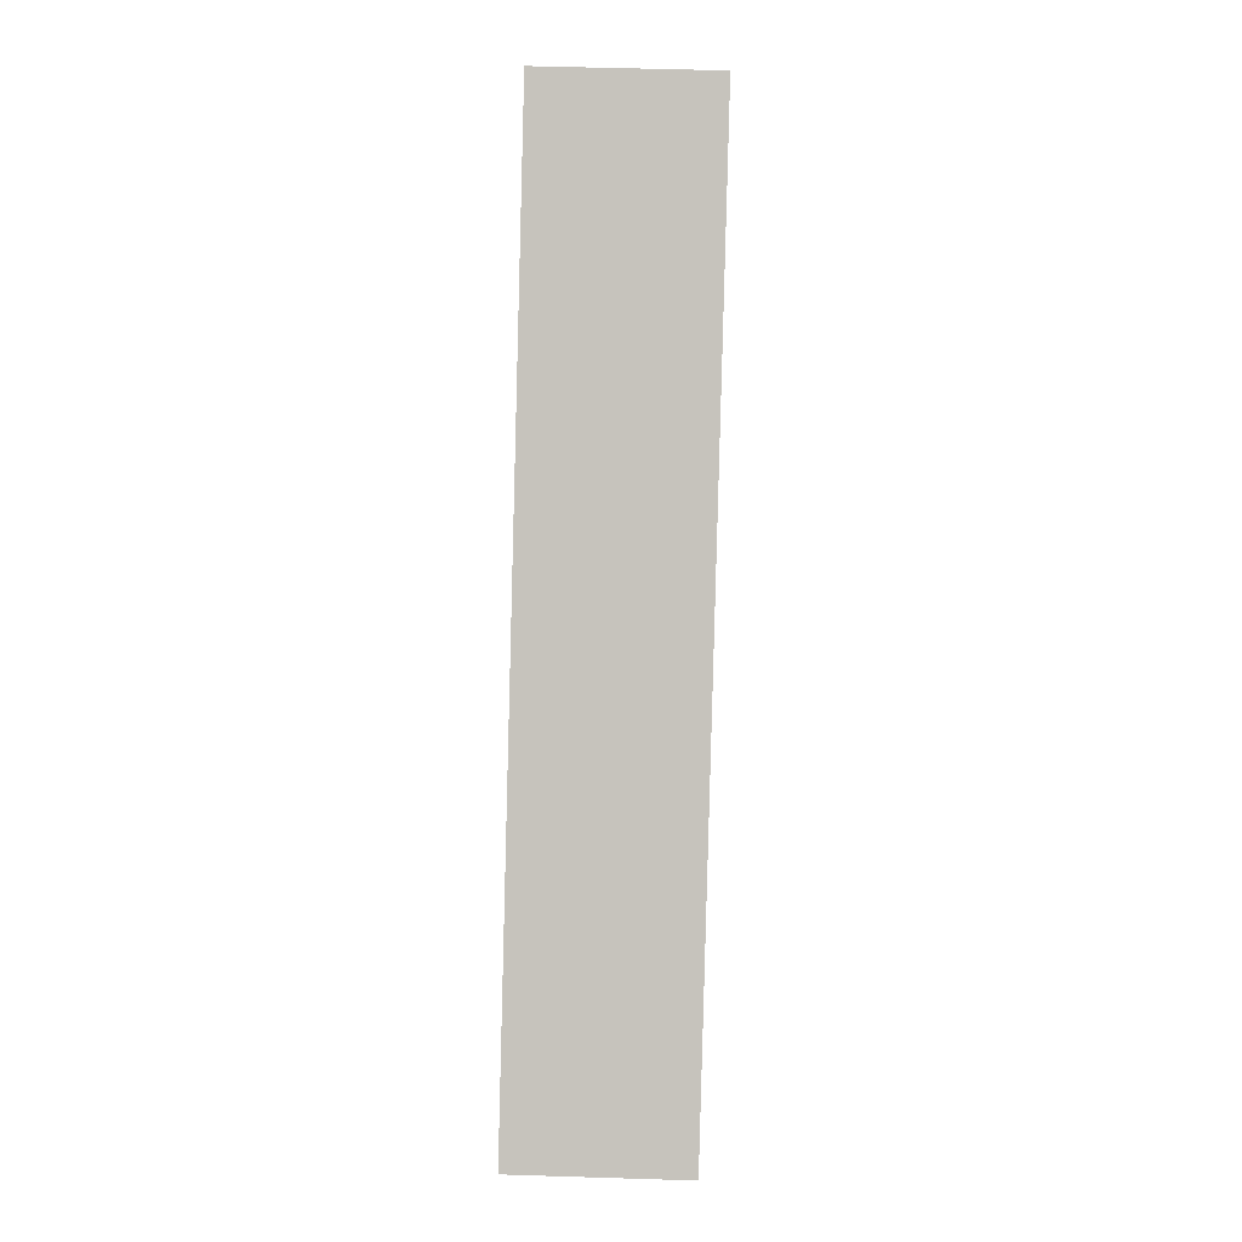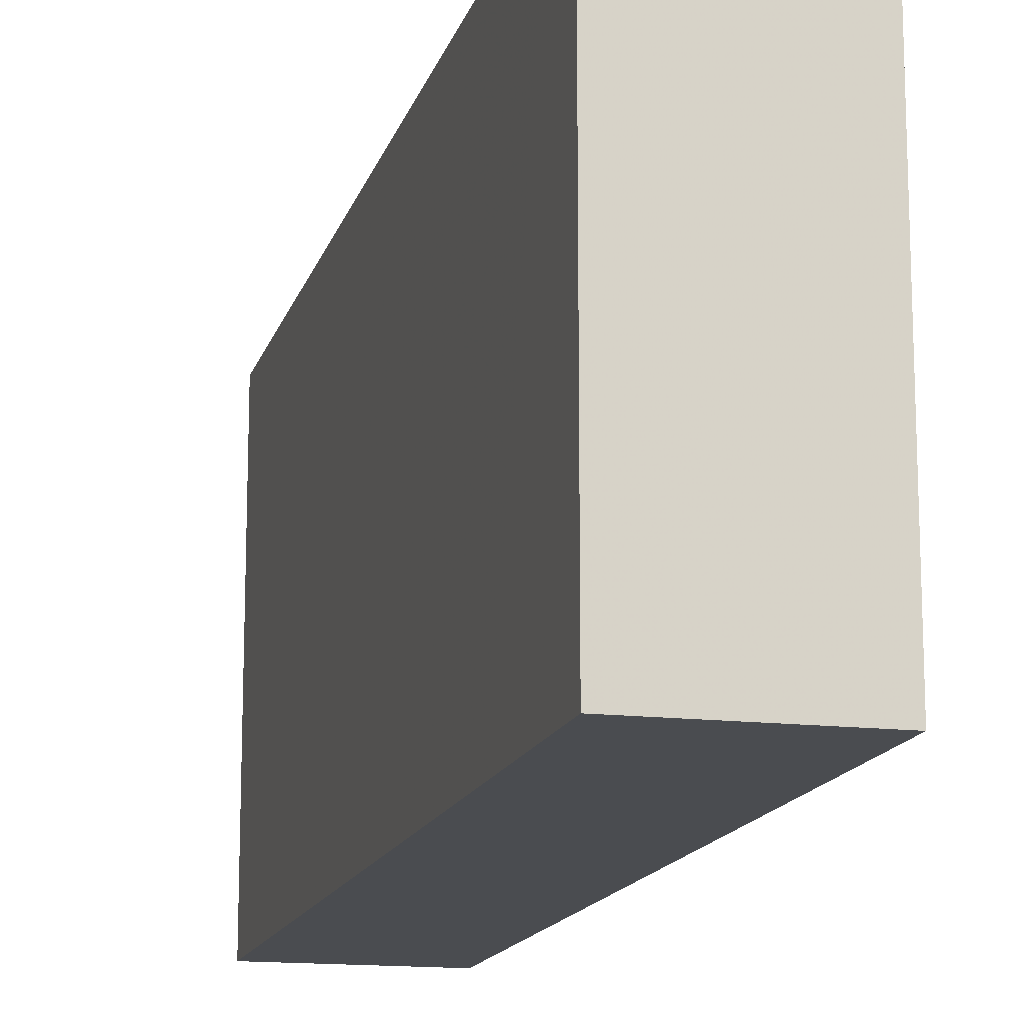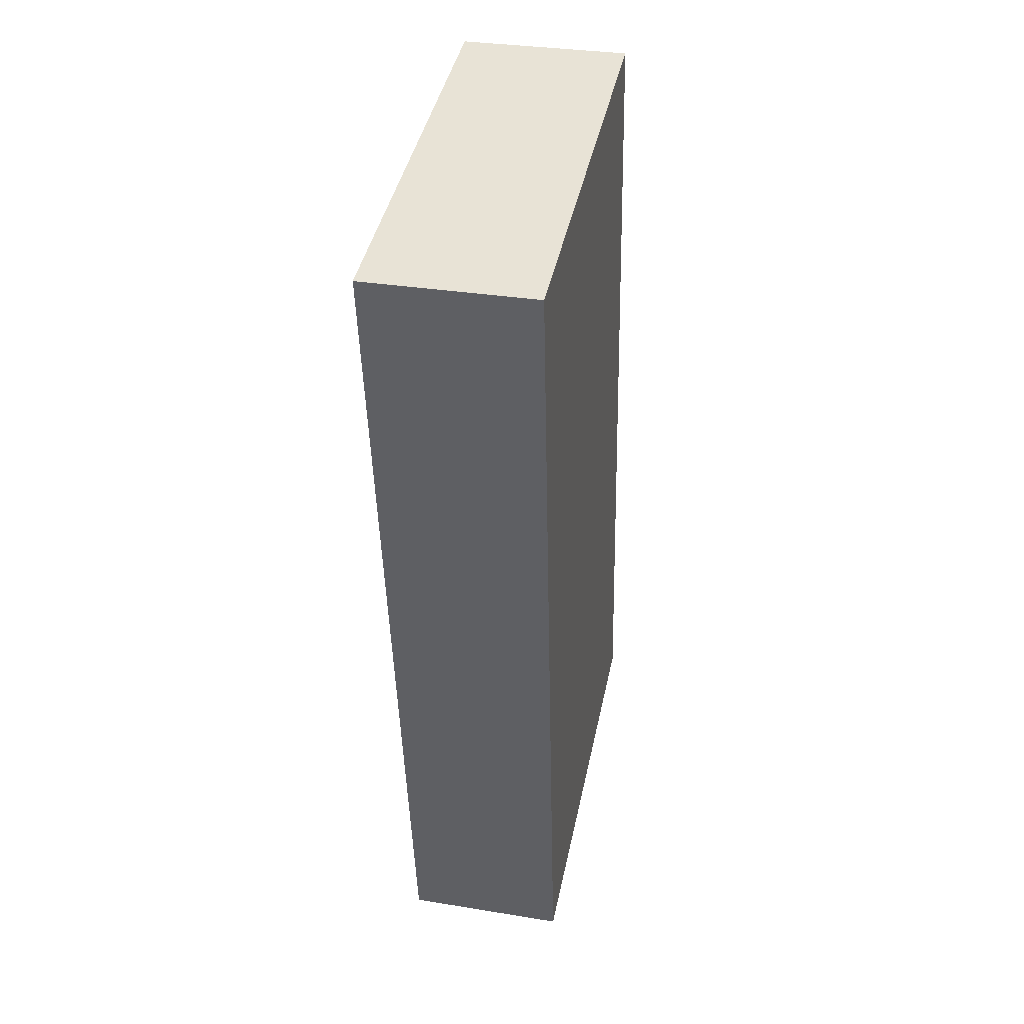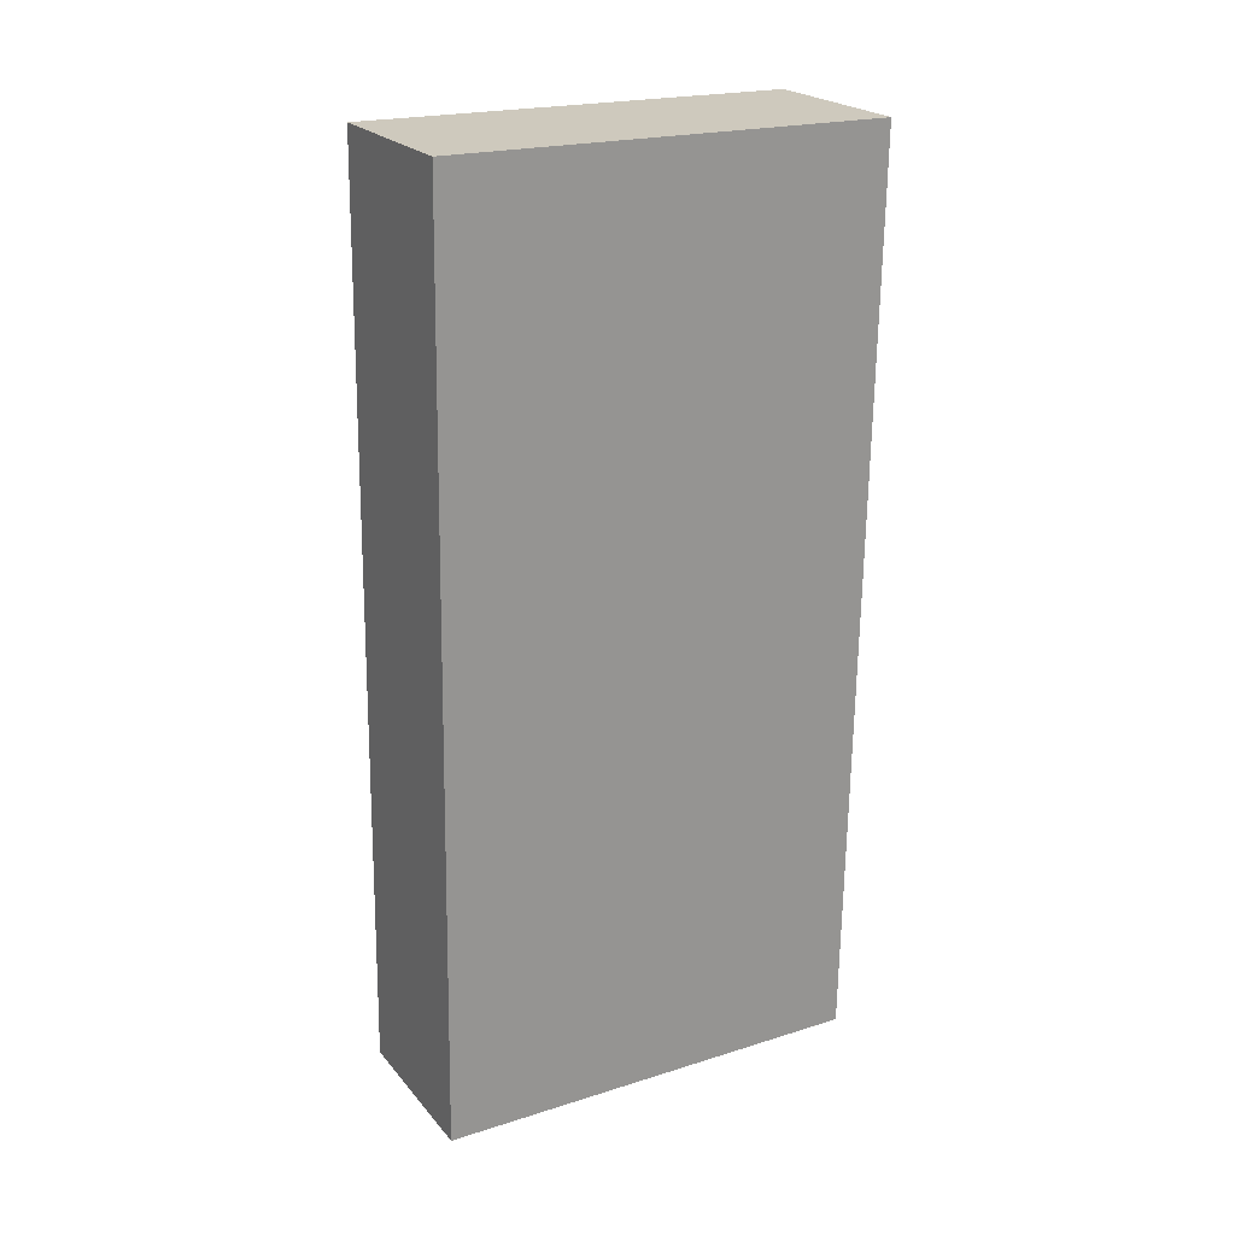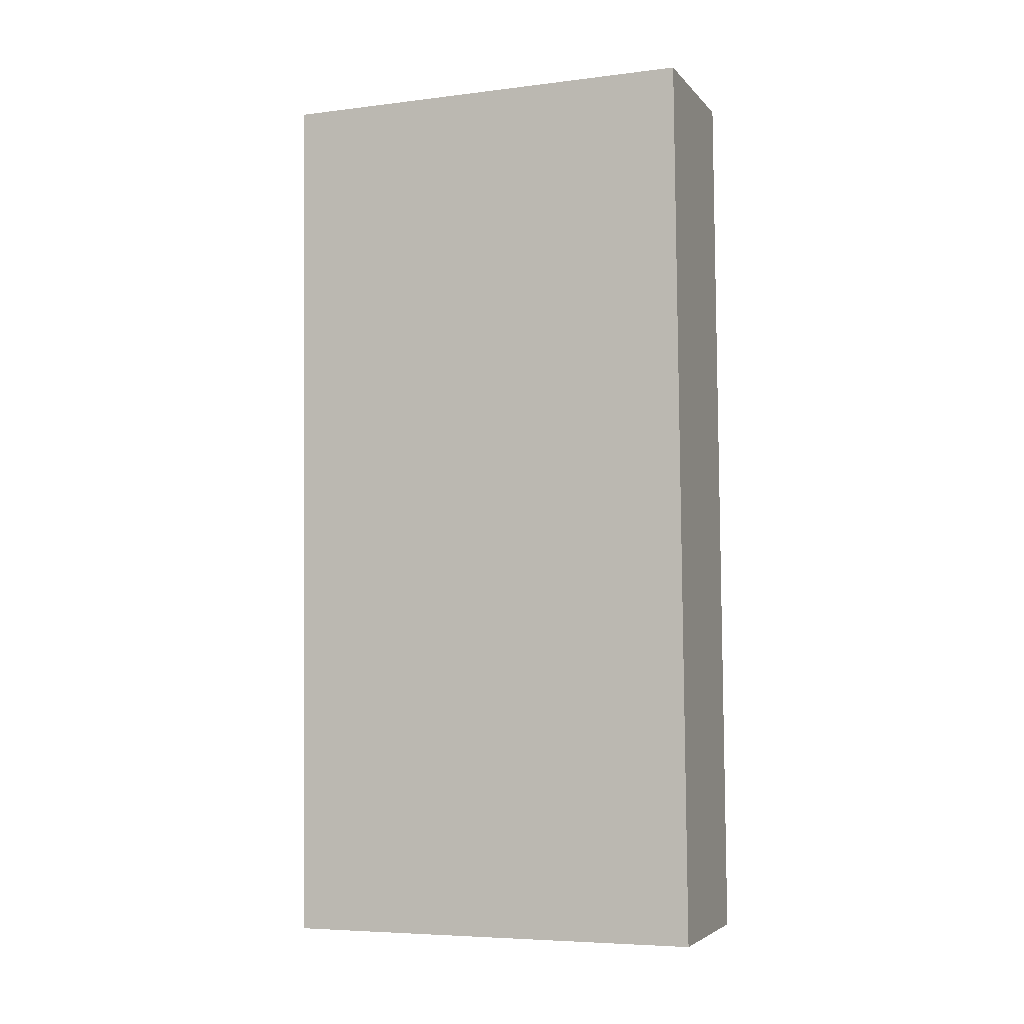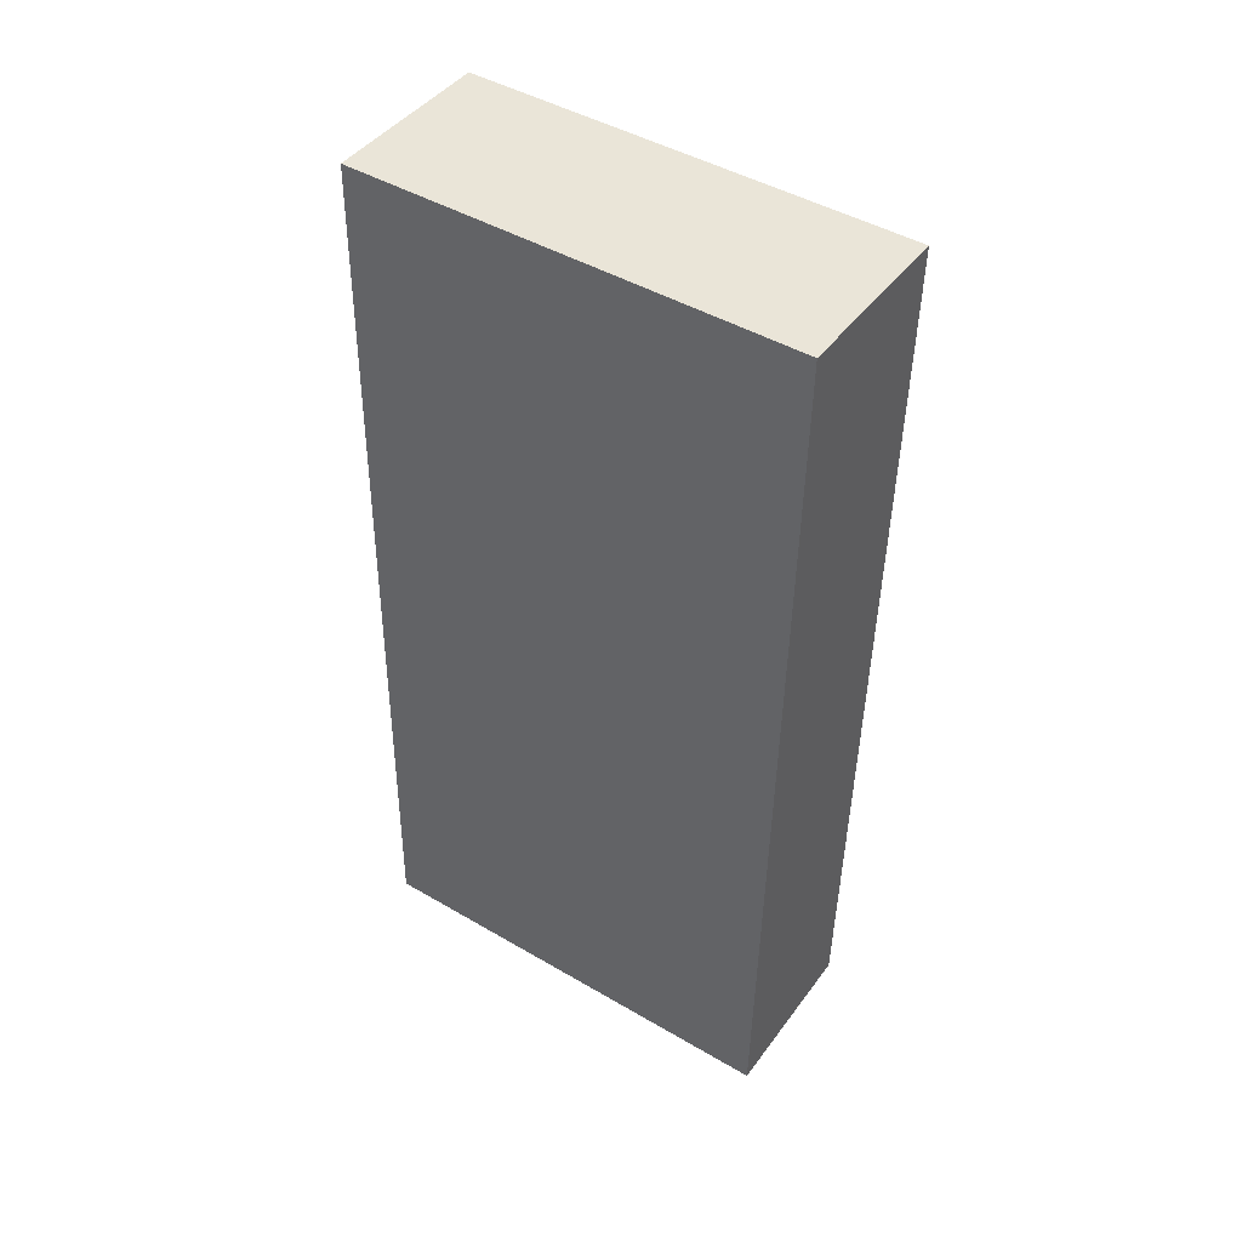
<metadata>
{"format":"obj","ext":"obj","renderer":"f3d","projection":"perspective","resolution":1024,"background":"white","views":[{"elev":0.8,"azim":-178.4,"up":"+Z"},{"elev":-14.9,"azim":164.3,"up":"+Y"},{"elev":43.0,"azim":11.8,"up":"+Z"},{"elev":21.1,"azim":-119.3,"up":"+Z"},{"elev":-6.1,"azim":-69.5,"up":"+Z"},{"elev":46.1,"azim":123.8,"up":"+Z"}]}
</metadata>
<code>
v 1.028 0.000293 6.473
v 1.053 0.000293 6.474
v 1.057 0.000293 6.336
v 1.032 0.000293 6.336
v 1.028 -0.06538 6.473
v 1.032 -0.06538 6.336
v 1.057 -0.06538 6.336
v 1.053 -0.06538 6.474
v 1.032 -0.06538 6.336
v 1.028 -0.06538 6.473
v 1.028 0.000293 6.473
v 1.032 0.000293 6.336
v 1.057 -0.06538 6.336
v 1.032 -0.06538 6.336
v 1.032 0.000293 6.336
v 1.057 0.000293 6.336
v 1.053 -0.06538 6.474
v 1.057 -0.06538 6.336
v 1.057 0.000293 6.336
v 1.053 0.000293 6.474
v 1.028 -0.06538 6.473
v 1.053 -0.06538 6.474
v 1.053 0.000293 6.474
v 1.028 0.000293 6.473
f 1 2 3
f 1 3 4
f 5 6 7
f 5 7 8
f 9 10 11
f 9 11 12
f 13 14 15
f 13 15 16
f 17 18 19
f 17 19 20
f 21 22 23
f 21 23 24

</code>
